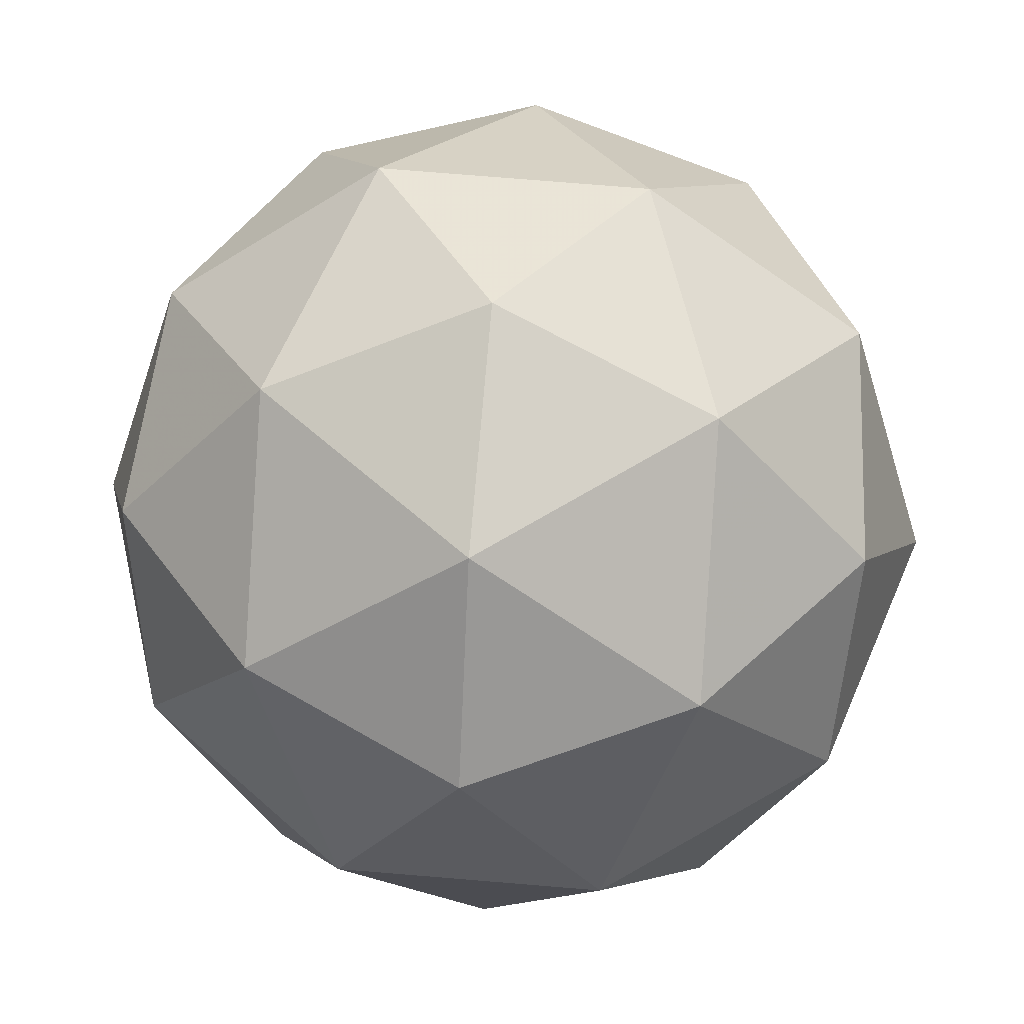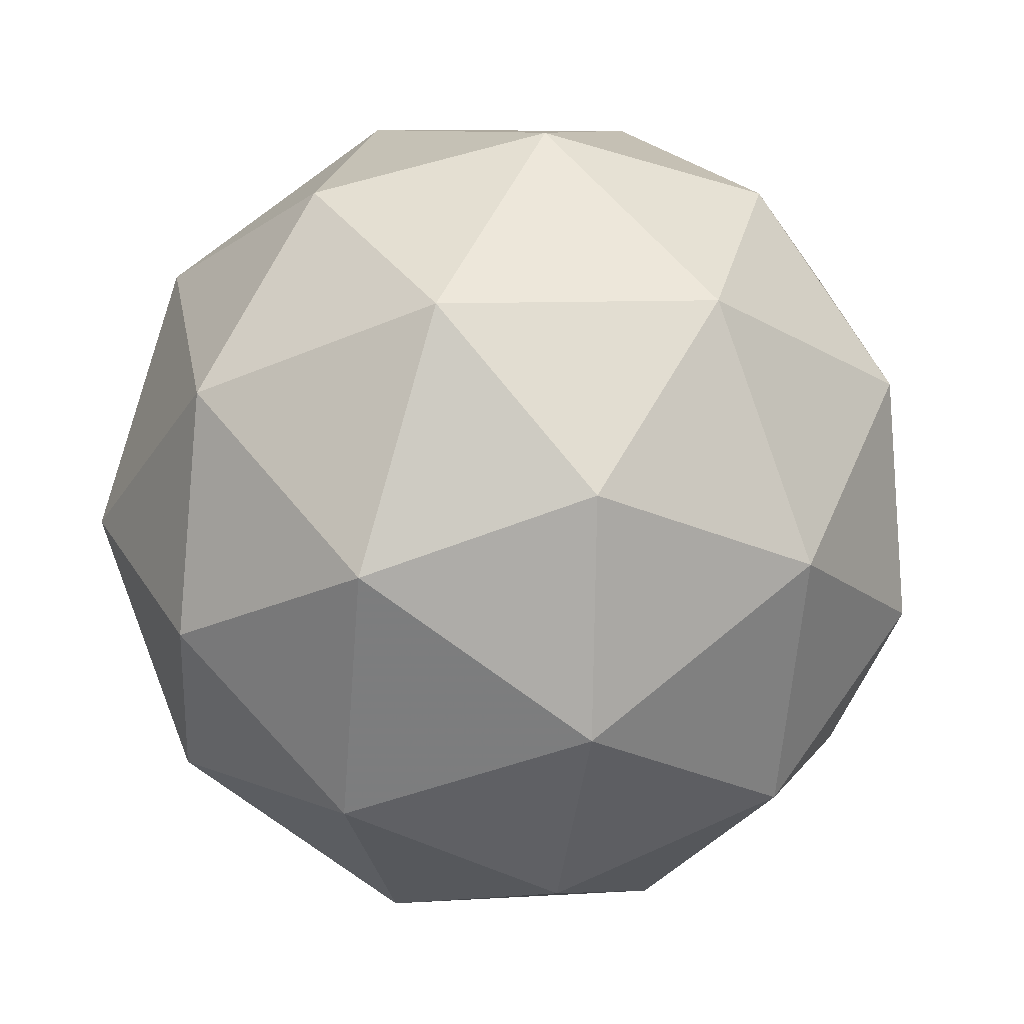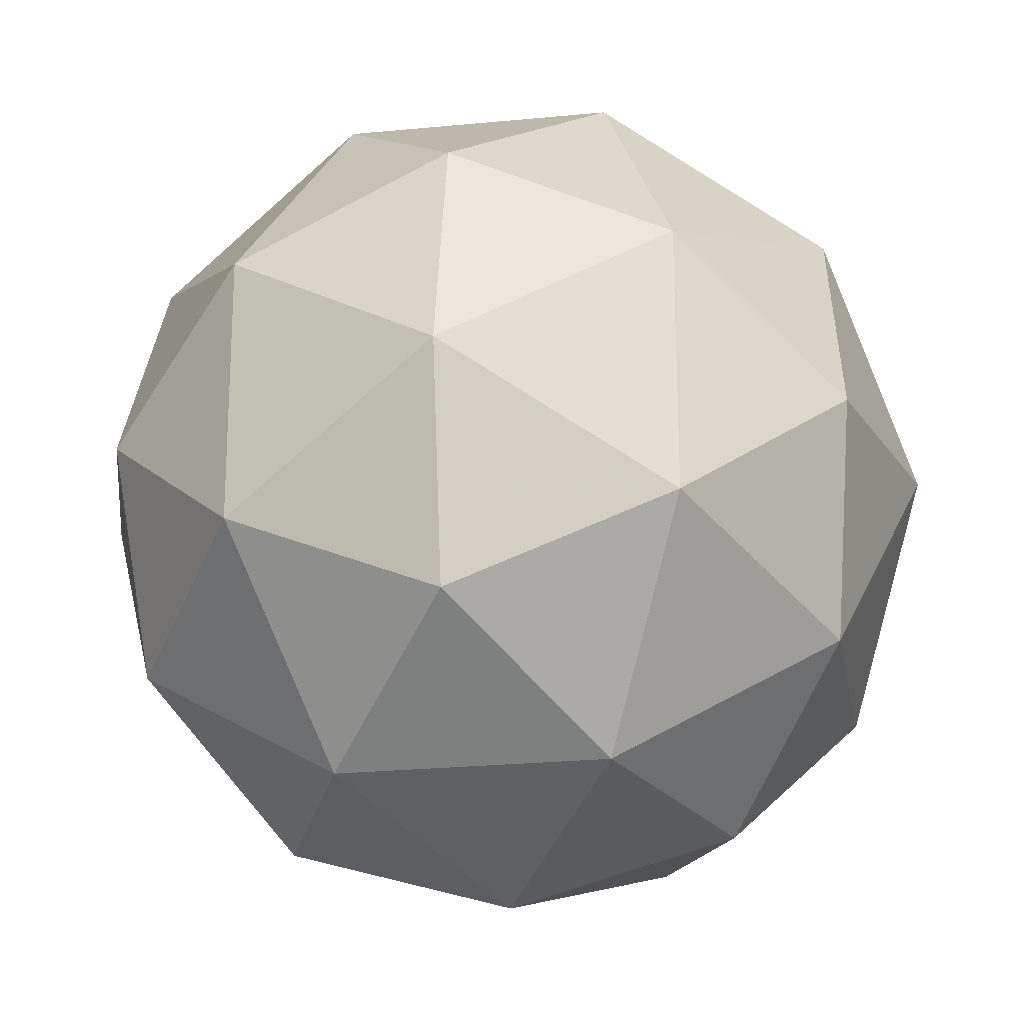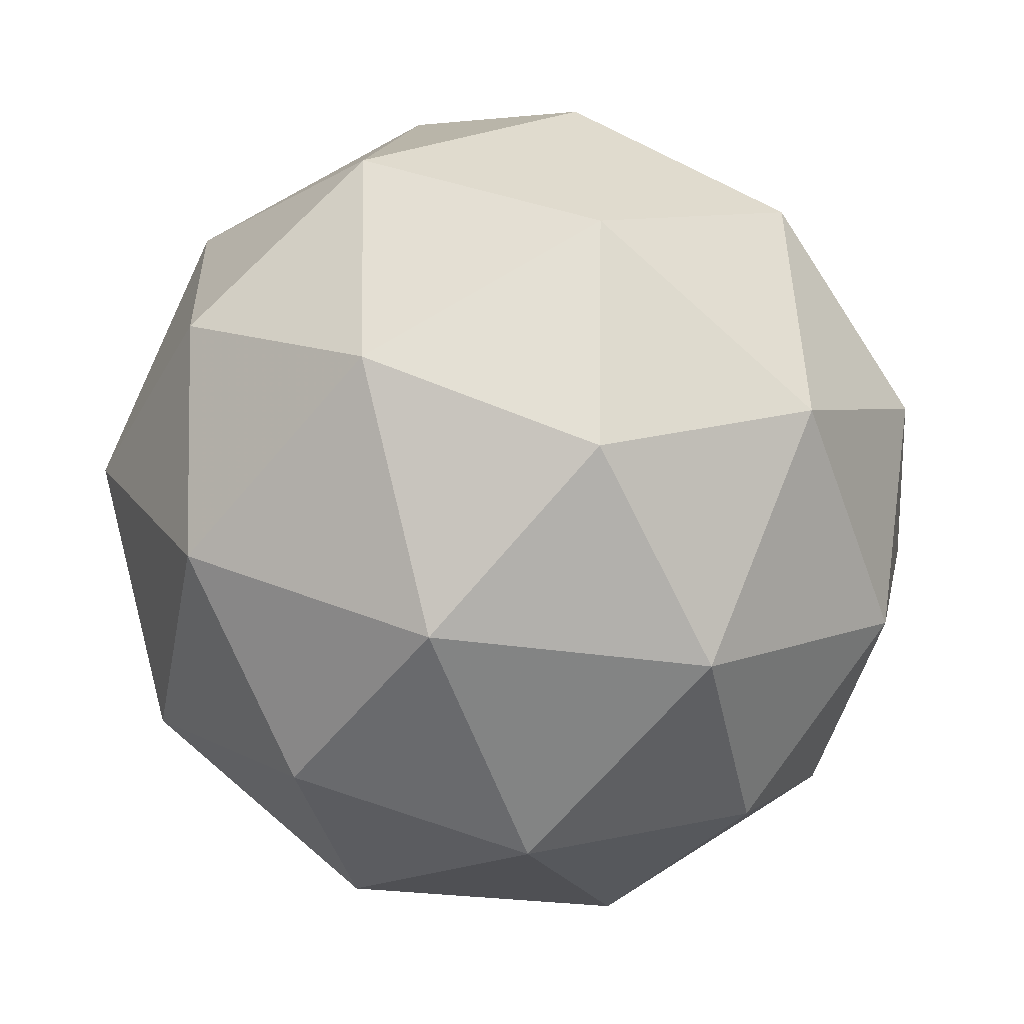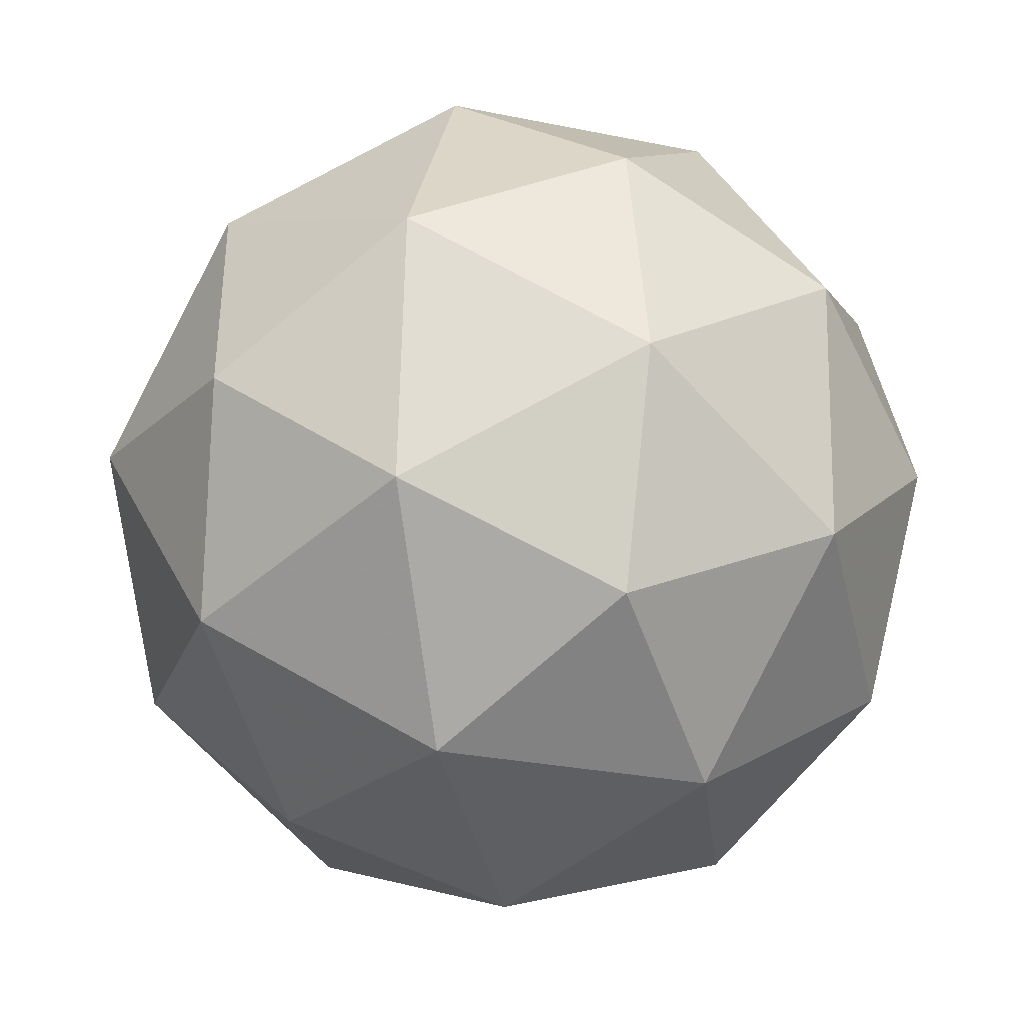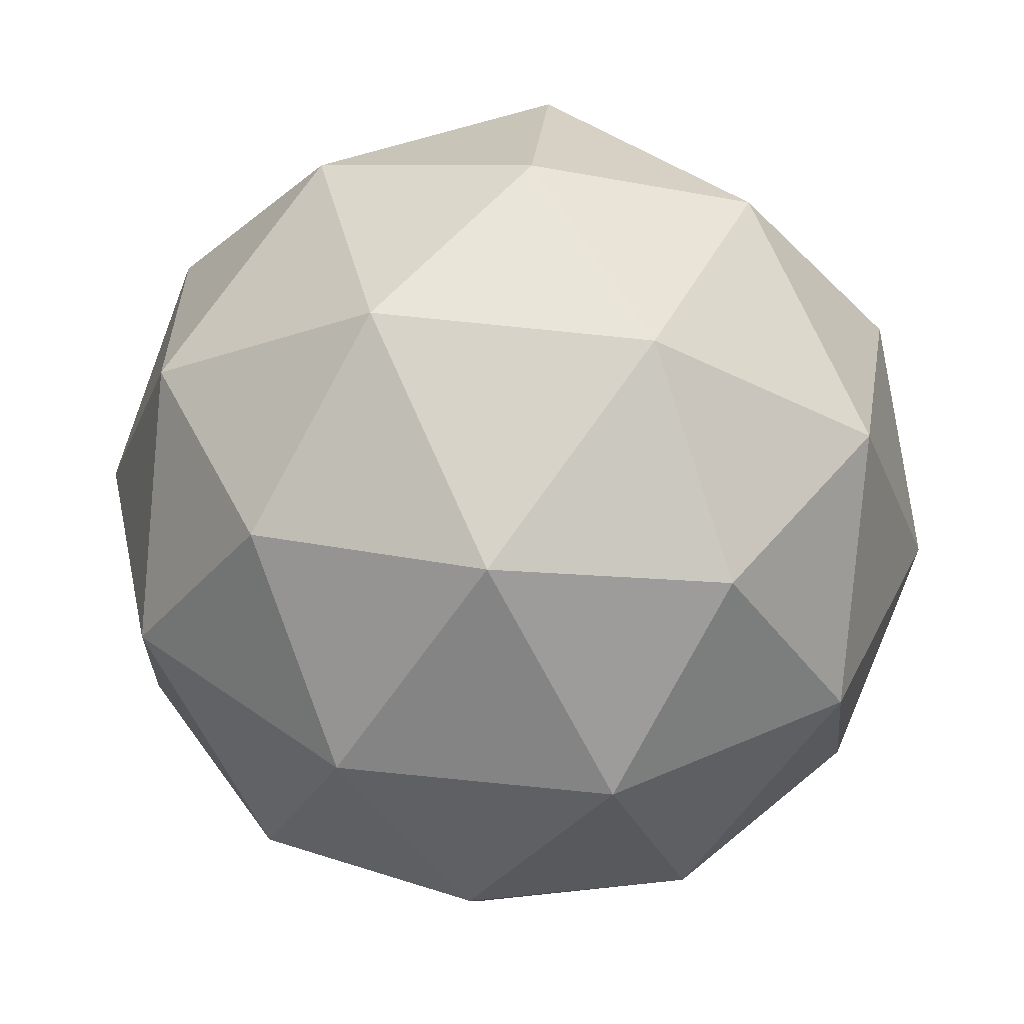
<metadata>
{"format":"obj","ext":"obj","renderer":"f3d","projection":"perspective","resolution":1024,"background":"white","views":[{"elev":75.2,"azim":69.6,"up":"+Y"},{"elev":-56.6,"azim":-141.3,"up":"+Z"},{"elev":71.5,"azim":-136.8,"up":"+Z"},{"elev":-50.2,"azim":122.2,"up":"+Z"},{"elev":-12.2,"azim":-63.7,"up":"+Z"},{"elev":27.3,"azim":-110.8,"up":"+Y"}]}
</metadata>
<code>
v 315.3 34.09 -106.2
v 315.3 34.04 -106.3
v 315.2 34.03 -106.2
v 315.3 34.05 -106.1
v 315.4 34.06 -106.2
v 315.4 34.06 -106.3
v 315.3 33.96 -106.2
v 315.3 33.97 -106.1
v 315.3 33.99 -106.1
v 315.4 33.99 -106.2
v 315.3 33.98 -106.3
v 315.3 33.93 -106.2
v 315.3 34.07 -106.2
v 315.3 34.07 -106.2
v 315.2 34.04 -106.2
v 315.3 34.05 -106.3
v 315.3 34.08 -106.2
v 315.3 34.08 -106.2
v 315.3 34.04 -106.2
v 315.3 34.09 -106.2
v 315.3 34.06 -106.1
v 315.4 34.07 -106.2
v 315.3 34.01 -106.3
v 315.3 34.02 -106.3
v 315.2 33.99 -106.2
v 315.3 34 -106.3
v 315.3 34.01 -106.1
v 315.2 34 -106.2
v 315.4 34.02 -106.1
v 315.3 34.02 -106.1
v 315.4 34.02 -106.2
v 315.4 34.03 -106.2
v 315.3 33.96 -106.3
v 315.3 33.96 -106.2
v 315.3 33.97 -106.1
v 315.4 33.98 -106.2
v 315.4 33.98 -106.2
v 315.3 33.94 -106.2
v 315.3 33.94 -106.2
v 315.3 33.94 -106.2
v 315.3 33.95 -106.2
v 315.4 33.95 -106.2
f 1 14 13
f 2 14 16
f 1 13 18
f 1 18 20
f 1 20 17
f 2 16 23
f 3 15 25
f 4 19 27
f 5 21 29
f 6 22 31
f 2 23 26
f 3 25 28
f 4 27 30
f 5 29 32
f 6 31 24
f 7 33 38
f 8 34 40
f 9 35 41
f 10 36 42
f 11 37 39
f 39 42 12
f 39 37 42
f 37 10 42
f 42 41 12
f 42 36 41
f 36 9 41
f 41 40 12
f 41 35 40
f 35 8 40
f 40 38 12
f 40 34 38
f 34 7 38
f 38 39 12
f 38 33 39
f 33 11 39
f 24 37 11
f 24 31 37
f 31 10 37
f 32 36 10
f 32 29 36
f 29 9 36
f 30 35 9
f 30 27 35
f 27 8 35
f 28 34 8
f 28 25 34
f 25 7 34
f 26 33 7
f 26 23 33
f 23 11 33
f 31 32 10
f 31 22 32
f 22 5 32
f 29 30 9
f 29 21 30
f 21 4 30
f 27 28 8
f 27 19 28
f 19 3 28
f 25 26 7
f 25 15 26
f 15 2 26
f 23 24 11
f 23 16 24
f 16 6 24
f 17 22 6
f 17 20 22
f 20 5 22
f 20 21 5
f 20 18 21
f 18 4 21
f 18 19 4
f 18 13 19
f 13 3 19
f 16 17 6
f 16 14 17
f 14 1 17
f 13 15 3
f 13 14 15
f 14 2 15

</code>
